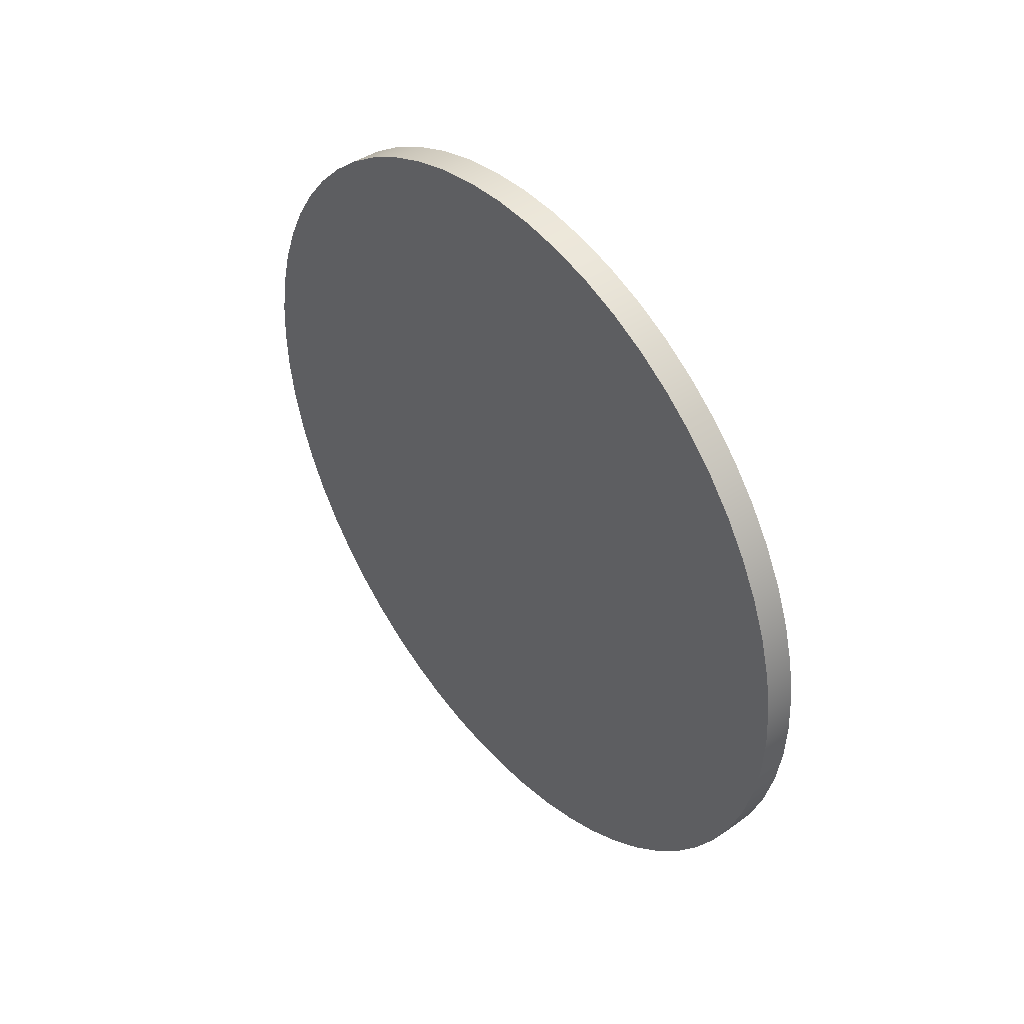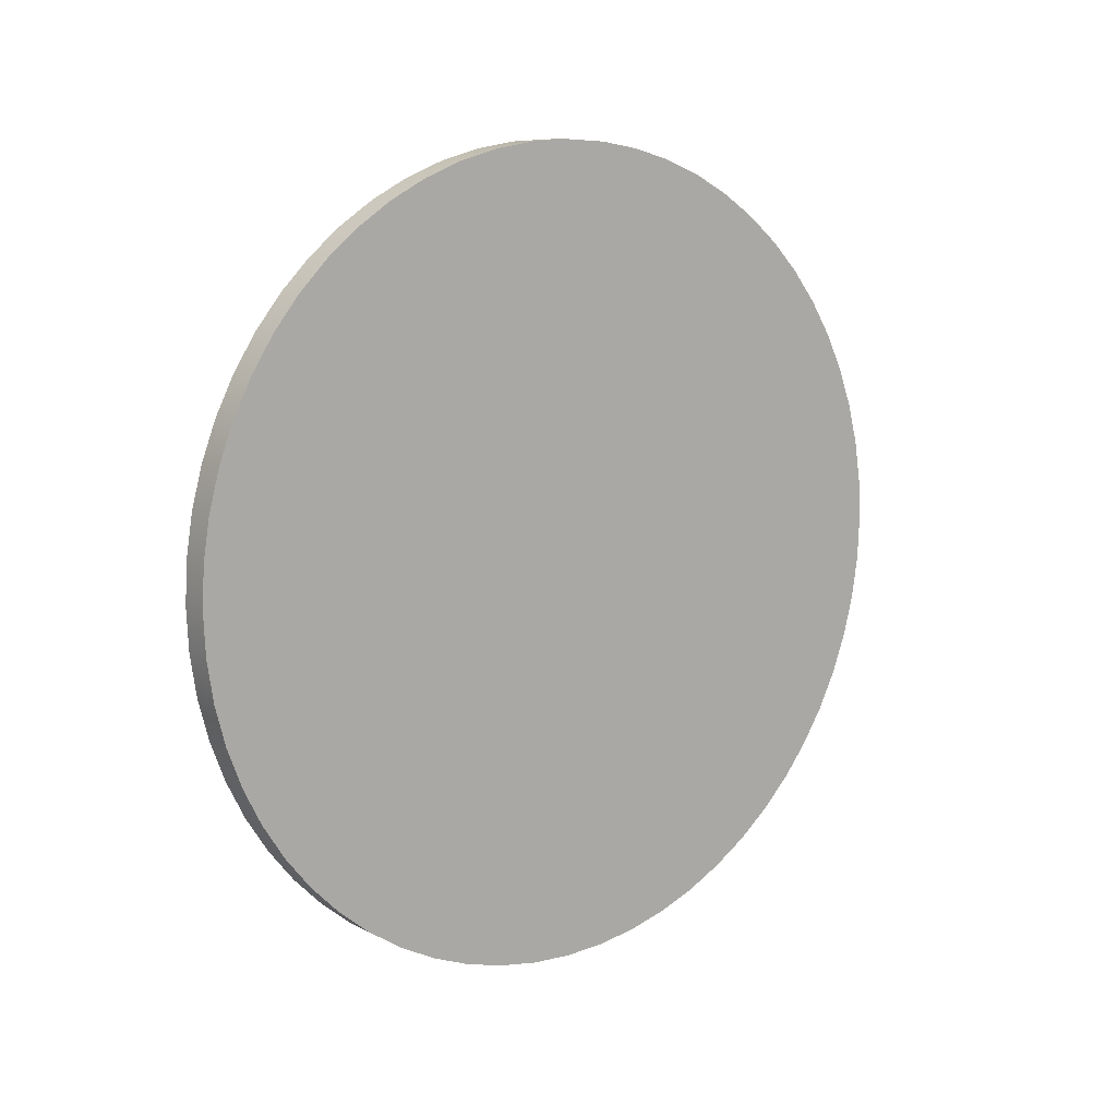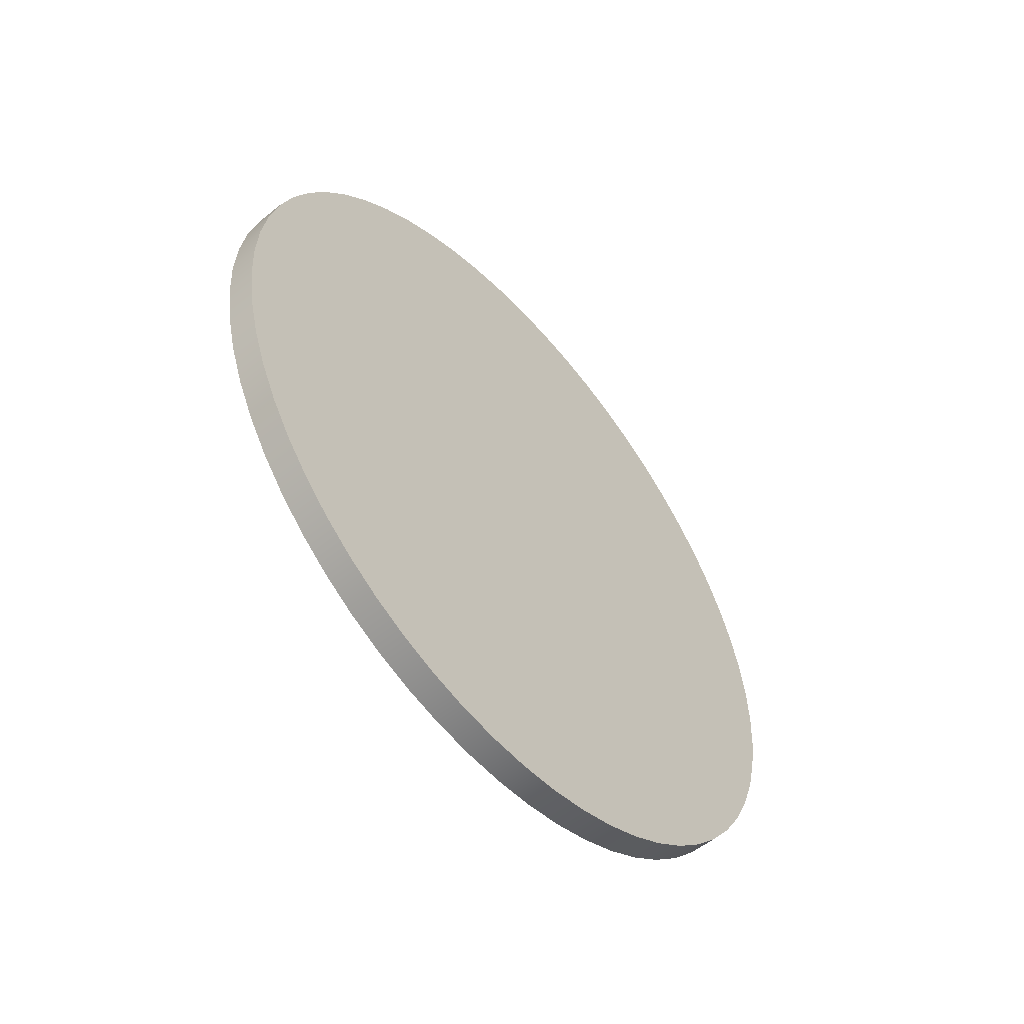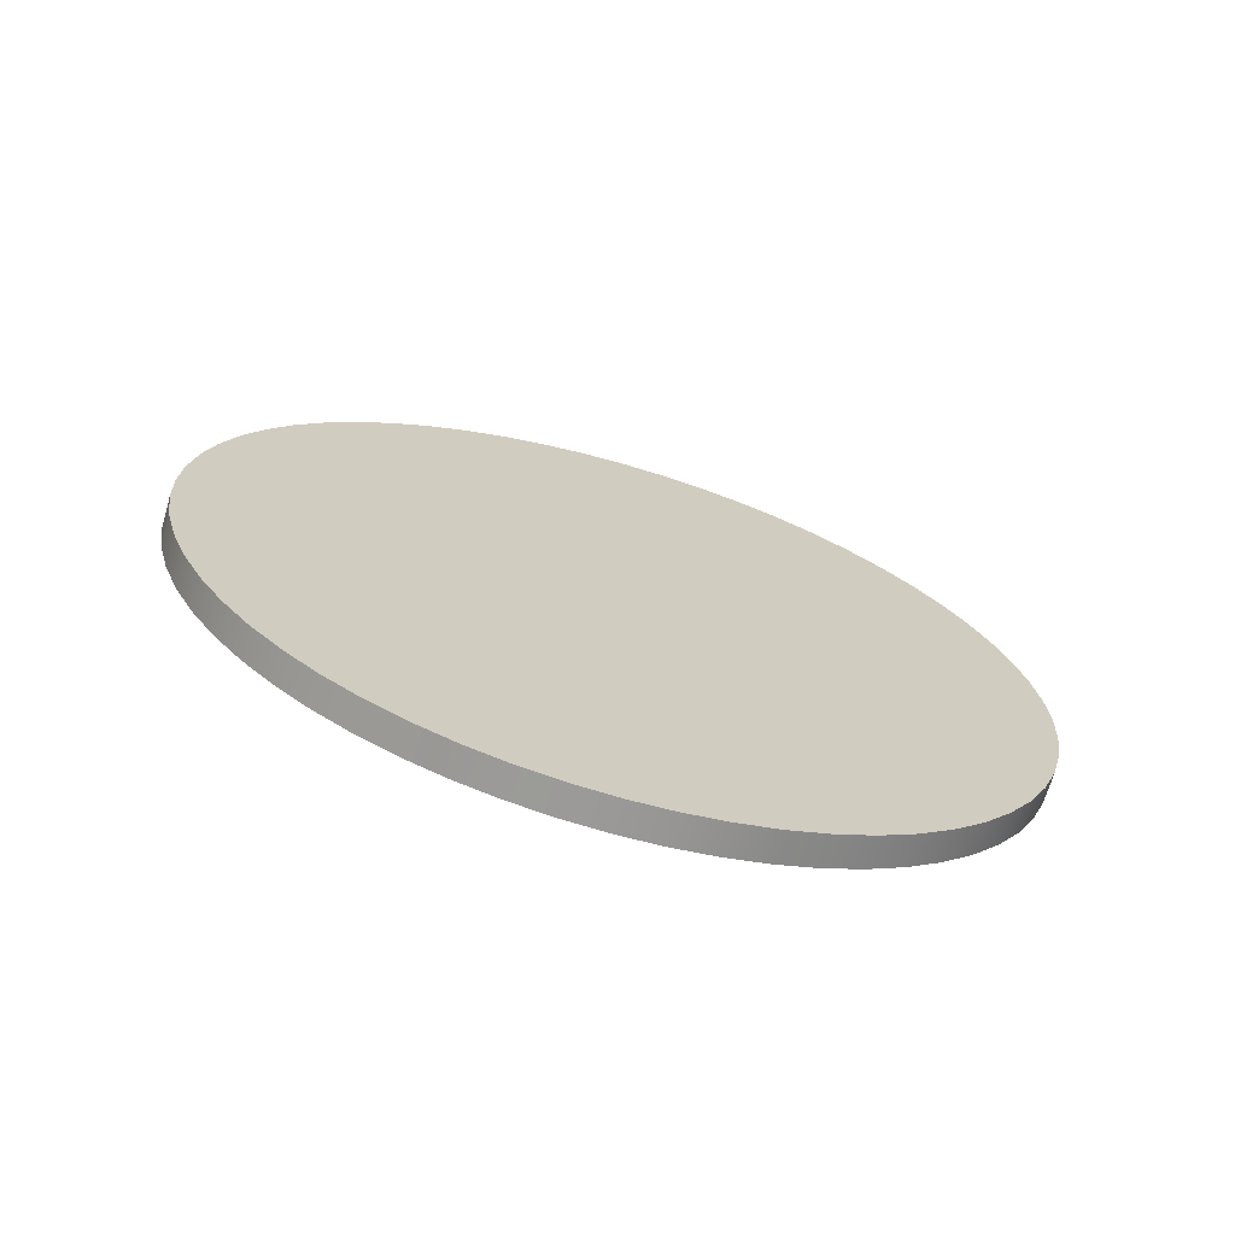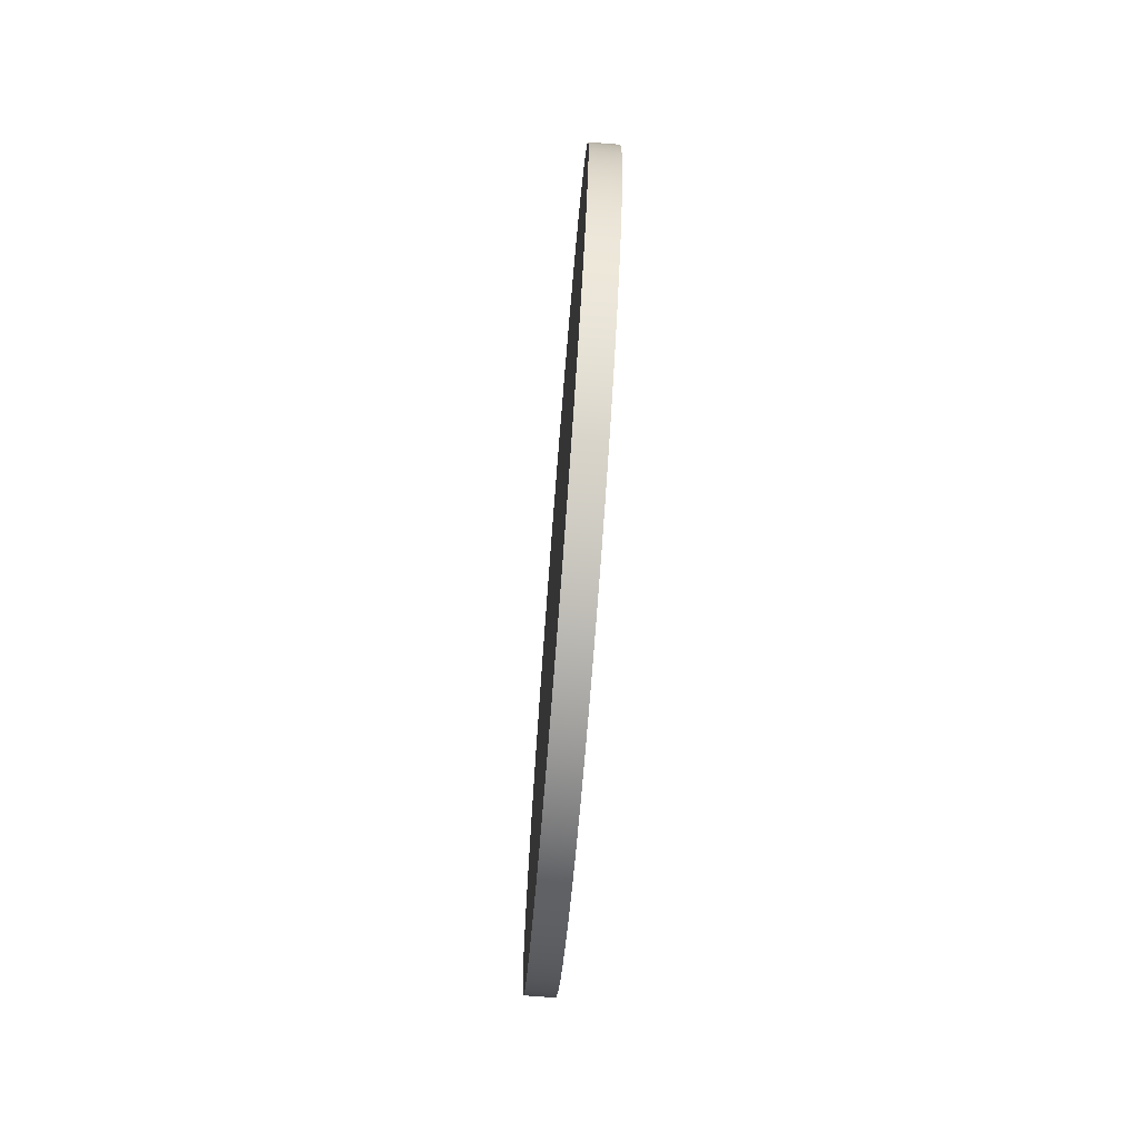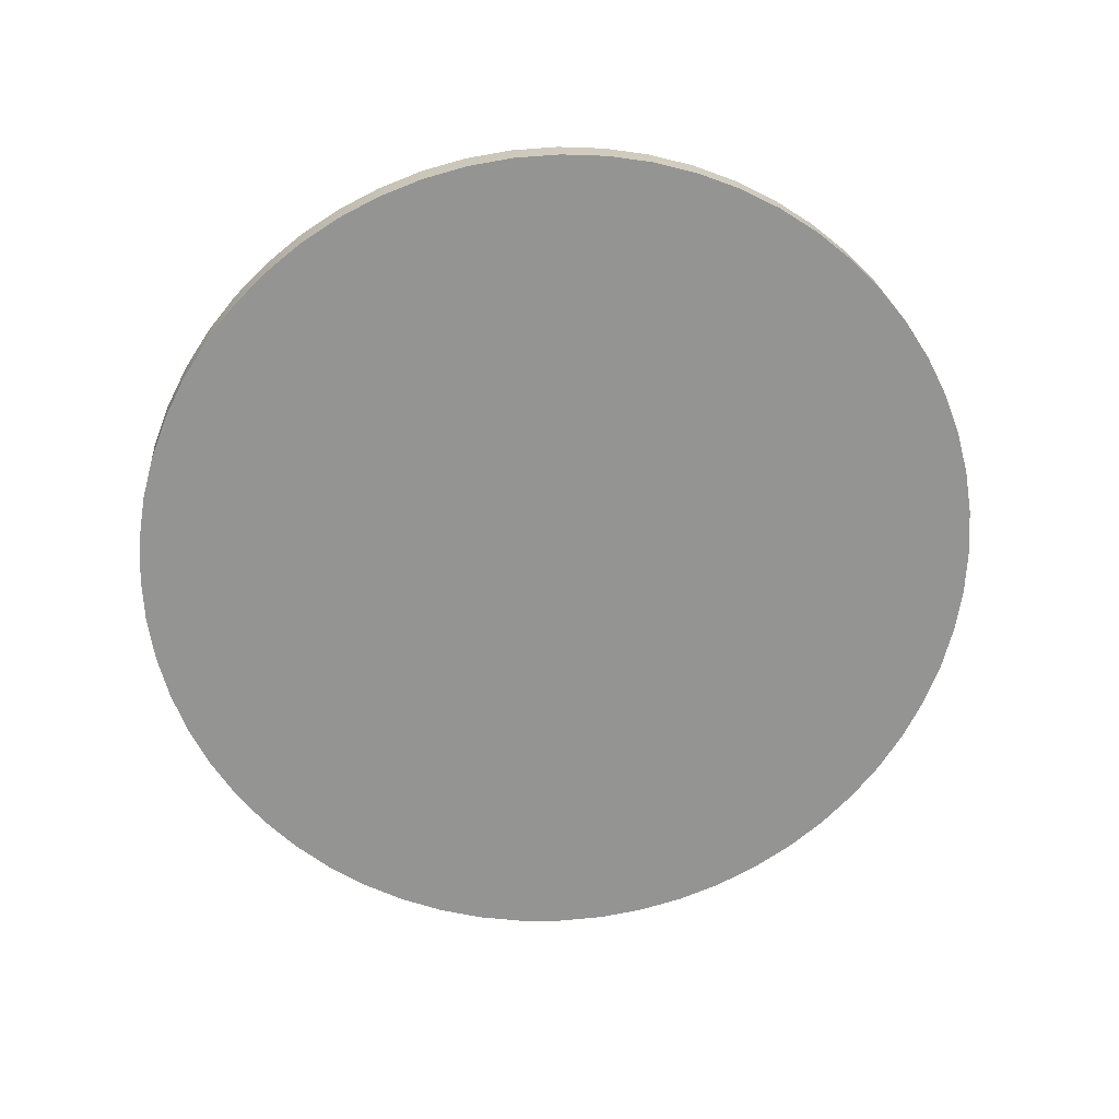
<metadata>
{"format":"obj","ext":"obj","renderer":"f3d","projection":"perspective","resolution":1024,"background":"white","views":[{"elev":42.9,"azim":-39.0,"up":"+Y"},{"elev":10.3,"azim":-128.3,"up":"+Y"},{"elev":-53.8,"azim":-139.3,"up":"+Z"},{"elev":-68.8,"azim":-106.3,"up":"+Z"},{"elev":-74.1,"azim":-4.5,"up":"+Y"},{"elev":23.4,"azim":85.1,"up":"+Y"}]}
</metadata>
<code>
v 0.1 -1.653e-16 -9.15
v 0.1 0.1411 -9.157
v 0.1 0.2807 -9.18
v 0.1 0.4172 -9.216
v 0.1 0.5491 -9.267
v 0.1 0.675 -9.331
v 0.1 0.7935 -9.408
v 0.1 0.9033 -9.497
v 0.1 1.003 -9.597
v 0.1 1.092 -9.706
v 0.1 1.169 -9.825
v 0.1 1.233 -9.951
v 0.1 1.284 -10.08
v 0.1 1.32 -10.22
v 0.1 1.343 -10.36
v 0.1 1.35 -10.5
v 0.1 1.343 -10.64
v 0.1 1.32 -10.78
v 0.1 1.284 -10.92
v 0.1 1.233 -11.05
v 0.1 1.169 -11.18
v 0.1 1.092 -11.29
v 0.1 1.003 -11.4
v 0.1 0.9033 -11.5
v 0.1 0.7935 -11.59
v 0.1 0.675 -11.67
v 0.1 0.5491 -11.73
v 0.1 0.4172 -11.78
v 0.1 0.2807 -11.82
v 0.1 0.1411 -11.84
v 0.1 0 -11.85
v 0.1 -0.1411 -11.84
v 0.1 -0.2807 -11.82
v 0.1 -0.4172 -11.78
v 0.1 -0.5491 -11.73
v 0.1 -0.675 -11.67
v 0.1 -0.7935 -11.59
v 0.1 -0.9033 -11.5
v 0.1 -1.003 -11.4
v 0.1 -1.092 -11.29
v 0.1 -1.169 -11.18
v 0.1 -1.233 -11.05
v 0.1 -1.284 -10.92
v 0.1 -1.32 -10.78
v 0.1 -1.343 -10.64
v 0.1 -1.35 -10.5
v 0.1 -1.343 -10.36
v 0.1 -1.32 -10.22
v 0.1 -1.284 -10.08
v 0.1 -1.233 -9.951
v 0.1 -1.169 -9.825
v 0.1 -1.092 -9.706
v 0.1 -1.003 -9.597
v 0.1 -0.9033 -9.497
v 0.1 -0.7935 -9.408
v 0.1 -0.675 -9.331
v 0.1 -0.5491 -9.267
v 0.1 -0.4172 -9.216
v 0.1 -0.2807 -9.18
v 0.1 -0.1411 -9.157
v 0 -1.653e-16 -9.15
v 0 -0.1411 -9.157
v 0 -0.2807 -9.18
v 0 -0.4172 -9.216
v 0 -0.5491 -9.267
v 0 -0.675 -9.331
v 0 -0.7935 -9.408
v 0 -0.9033 -9.497
v 0 -1.003 -9.597
v 0 -1.092 -9.706
v 0 -1.169 -9.825
v 0 -1.233 -9.951
v 0 -1.284 -10.08
v 0 -1.32 -10.22
v 0 -1.343 -10.36
v 0 -1.35 -10.5
v 0 -1.343 -10.64
v 0 -1.32 -10.78
v 0 -1.284 -10.92
v 0 -1.233 -11.05
v 0 -1.169 -11.18
v 0 -1.092 -11.29
v 0 -1.003 -11.4
v 0 -0.9033 -11.5
v 0 -0.7935 -11.59
v 0 -0.675 -11.67
v 0 -0.5491 -11.73
v 0 -0.4172 -11.78
v 0 -0.2807 -11.82
v 0 -0.1411 -11.84
v 0 0 -11.85
v 0 0.1411 -11.84
v 0 0.2807 -11.82
v 0 0.4172 -11.78
v 0 0.5491 -11.73
v 0 0.675 -11.67
v 0 0.7935 -11.59
v 0 0.9033 -11.5
v 0 1.003 -11.4
v 0 1.092 -11.29
v 0 1.169 -11.18
v 0 1.233 -11.05
v 0 1.284 -10.92
v 0 1.32 -10.78
v 0 1.343 -10.64
v 0 1.35 -10.5
v 0 1.343 -10.36
v 0 1.32 -10.22
v 0 1.284 -10.08
v 0 1.233 -9.951
v 0 1.169 -9.825
v 0 1.092 -9.706
v 0 1.003 -9.597
v 0 0.9033 -9.497
v 0 0.7935 -9.408
v 0 0.675 -9.331
v 0 0.5491 -9.267
v 0 0.4172 -9.216
v 0 0.2807 -9.18
v 0 0.1411 -9.157
v 0 -1.653e-16 -9.15
v 0.1 -1.653e-16 -9.15
v 0.1 -1.653e-16 -9.15
v 0.1 -0.1411 -9.157
v 0.1 -0.2807 -9.18
v 0.1 -0.4172 -9.216
v 0.1 -0.5491 -9.267
v 0.1 -0.675 -9.331
v 0.1 -0.7935 -9.408
v 0.1 -0.9033 -9.497
v 0.1 -1.003 -9.597
v 0.1 -1.092 -9.706
v 0.1 -1.169 -9.825
v 0.1 -1.233 -9.951
v 0.1 -1.284 -10.08
v 0.1 -1.32 -10.22
v 0.1 -1.343 -10.36
v 0.1 -1.35 -10.5
v 0.1 -1.343 -10.64
v 0.1 -1.32 -10.78
v 0.1 -1.284 -10.92
v 0.1 -1.233 -11.05
v 0.1 -1.169 -11.18
v 0.1 -1.092 -11.29
v 0.1 -1.003 -11.4
v 0.1 -0.9033 -11.5
v 0.1 -0.7935 -11.59
v 0.1 -0.675 -11.67
v 0.1 -0.5491 -11.73
v 0.1 -0.4172 -11.78
v 0.1 -0.2807 -11.82
v 0.1 -0.1411 -11.84
v 0.1 0 -11.85
v 0.1 0.1411 -11.84
v 0.1 0.2807 -11.82
v 0.1 0.4172 -11.78
v 0.1 0.5491 -11.73
v 0.1 0.675 -11.67
v 0.1 0.7935 -11.59
v 0.1 0.9033 -11.5
v 0.1 1.003 -11.4
v 0.1 1.092 -11.29
v 0.1 1.169 -11.18
v 0.1 1.233 -11.05
v 0.1 1.284 -10.92
v 0.1 1.32 -10.78
v 0.1 1.343 -10.64
v 0.1 1.35 -10.5
v 0.1 1.343 -10.36
v 0.1 1.32 -10.22
v 0.1 1.284 -10.08
v 0.1 1.233 -9.951
v 0.1 1.169 -9.825
v 0.1 1.092 -9.706
v 0.1 1.003 -9.597
v 0.1 0.9033 -9.497
v 0.1 0.7935 -9.408
v 0.1 0.675 -9.331
v 0.1 0.5491 -9.267
v 0.1 0.4172 -9.216
v 0.1 0.2807 -9.18
v 0.1 0.1411 -9.157
v 0 -1.653e-16 -9.15
v 0 0.1411 -9.157
v 0 0.2807 -9.18
v 0 0.4172 -9.216
v 0 0.5491 -9.267
v 0 0.675 -9.331
v 0 0.7935 -9.408
v 0 0.9033 -9.497
v 0 1.003 -9.597
v 0 1.092 -9.706
v 0 1.169 -9.825
v 0 1.233 -9.951
v 0 1.284 -10.08
v 0 1.32 -10.22
v 0 1.343 -10.36
v 0 1.35 -10.5
v 0 1.343 -10.64
v 0 1.32 -10.78
v 0 1.284 -10.92
v 0 1.233 -11.05
v 0 1.169 -11.18
v 0 1.092 -11.29
v 0 1.003 -11.4
v 0 0.9033 -11.5
v 0 0.7935 -11.59
v 0 0.675 -11.67
v 0 0.5491 -11.73
v 0 0.4172 -11.78
v 0 0.2807 -11.82
v 0 0.1411 -11.84
v 0 0 -11.85
v 0 -0.1411 -11.84
v 0 -0.2807 -11.82
v 0 -0.4172 -11.78
v 0 -0.5491 -11.73
v 0 -0.675 -11.67
v 0 -0.7935 -11.59
v 0 -0.9033 -11.5
v 0 -1.003 -11.4
v 0 -1.092 -11.29
v 0 -1.169 -11.18
v 0 -1.233 -11.05
v 0 -1.284 -10.92
v 0 -1.32 -10.78
v 0 -1.343 -10.64
v 0 -1.35 -10.5
v 0 -1.343 -10.36
v 0 -1.32 -10.22
v 0 -1.284 -10.08
v 0 -1.233 -9.951
v 0 -1.169 -9.825
v 0 -1.092 -9.706
v 0 -1.003 -9.597
v 0 -0.9033 -9.497
v 0 -0.7935 -9.408
v 0 -0.675 -9.331
v 0 -0.5491 -9.267
v 0 -0.4172 -9.216
v 0 -0.2807 -9.18
v 0 -0.1411 -9.157
g c4460c54-e307-11ea-9704-54bf646e7e1f
f 2 120 1
f 1 120 121
f 122 61 60
f 60 61 62
f 60 62 59
f 59 62 63
f 59 63 58
f 58 63 64
f 58 64 57
f 57 64 65
f 57 65 56
f 56 65 66
f 56 66 55
f 55 66 67
f 55 67 54
f 54 67 68
f 54 68 53
f 53 68 69
f 53 69 52
f 52 69 70
f 52 70 51
f 51 70 71
f 51 71 50
f 50 71 72
f 50 72 49
f 49 72 73
f 49 73 48
f 48 73 74
f 48 74 47
f 47 74 75
f 47 75 46
f 46 75 76
f 46 76 45
f 45 76 77
f 45 77 44
f 44 77 78
f 44 78 43
f 43 78 79
f 43 79 42
f 42 79 80
f 42 80 41
f 41 80 81
f 41 81 40
f 40 81 82
f 40 82 39
f 39 82 83
f 39 83 38
f 38 83 84
f 38 84 37
f 37 84 85
f 37 85 36
f 36 85 86
f 36 86 35
f 35 86 87
f 35 87 34
f 34 87 88
f 34 88 33
f 33 88 89
f 33 89 32
f 32 89 90
f 32 90 31
f 31 90 91
f 31 91 30
f 30 91 92
f 30 92 29
f 29 92 93
f 29 93 28
f 28 93 94
f 28 94 27
f 27 94 95
f 27 95 26
f 26 95 96
f 26 96 25
f 25 96 97
f 25 97 24
f 24 97 98
f 24 98 23
f 23 98 99
f 23 99 22
f 22 99 100
f 22 100 21
f 21 100 101
f 21 101 20
f 20 101 102
f 20 102 19
f 19 102 103
f 19 103 18
f 18 103 104
f 18 104 17
f 17 104 105
f 17 105 16
f 16 105 106
f 16 106 15
f 15 106 107
f 15 107 14
f 14 107 108
f 14 108 13
f 13 108 109
f 13 109 12
f 12 109 110
f 12 110 11
f 11 110 111
f 11 111 10
f 10 111 112
f 10 112 9
f 9 112 113
f 9 113 8
f 8 113 114
f 8 114 7
f 7 114 115
f 7 115 6
f 6 115 116
f 6 116 5
f 5 116 117
f 5 117 4
f 4 117 118
f 4 118 3
f 3 118 119
f 3 119 2
f 2 119 120
g c4463354-e307-11ea-a14b-54bf646e7e1f
f 124 152 123
f 123 152 153
f 123 153 182
f 182 153 154
f 182 154 181
f 181 154 155
f 181 155 180
f 180 155 156
f 180 156 179
f 179 156 157
f 179 157 178
f 178 157 158
f 178 158 177
f 177 158 159
f 177 159 176
f 176 159 160
f 176 160 175
f 175 160 161
f 175 161 174
f 174 161 162
f 174 162 173
f 173 162 163
f 173 163 172
f 172 163 164
f 172 164 171
f 171 164 165
f 171 165 170
f 170 165 166
f 170 166 169
f 169 166 167
f 169 167 168
f 152 124 151
f 151 124 125
f 151 125 150
f 150 125 126
f 150 126 149
f 149 126 127
f 149 127 148
f 148 127 128
f 148 128 147
f 147 128 129
f 147 129 146
f 146 129 130
f 146 130 145
f 145 130 131
f 145 131 144
f 144 131 132
f 144 132 143
f 143 132 133
f 143 133 142
f 142 133 134
f 142 134 141
f 141 134 135
f 141 135 140
f 140 135 136
f 140 136 139
f 139 136 137
f 139 137 138
g c4465a68-e307-11ea-a08e-54bf646e7e1f
f 184 212 183
f 183 212 213
f 183 213 242
f 242 213 214
f 242 214 241
f 241 214 215
f 241 215 240
f 240 215 216
f 240 216 239
f 239 216 217
f 239 217 238
f 238 217 218
f 238 218 237
f 237 218 219
f 237 219 236
f 236 219 220
f 236 220 235
f 235 220 221
f 235 221 234
f 234 221 222
f 234 222 233
f 233 222 223
f 233 223 232
f 232 223 224
f 232 224 231
f 231 224 225
f 231 225 230
f 230 225 226
f 230 226 229
f 229 226 227
f 229 227 228
f 212 184 211
f 211 184 185
f 211 185 210
f 210 185 186
f 210 186 209
f 209 186 187
f 209 187 208
f 208 187 188
f 208 188 207
f 207 188 189
f 207 189 206
f 206 189 190
f 206 190 205
f 205 190 191
f 205 191 204
f 204 191 192
f 204 192 203
f 203 192 193
f 203 193 202
f 202 193 194
f 202 194 201
f 201 194 195
f 201 195 200
f 200 195 196
f 200 196 199
f 199 196 197
f 199 197 198

</code>
